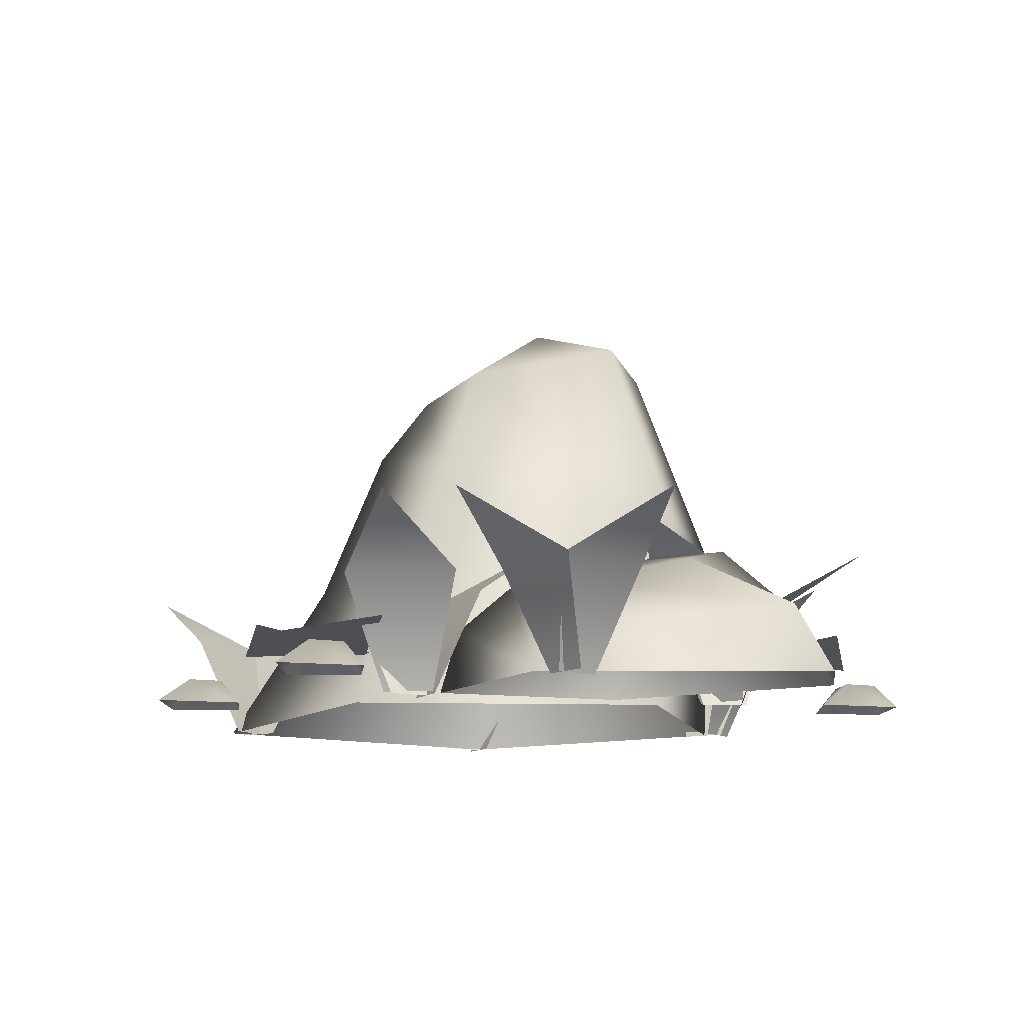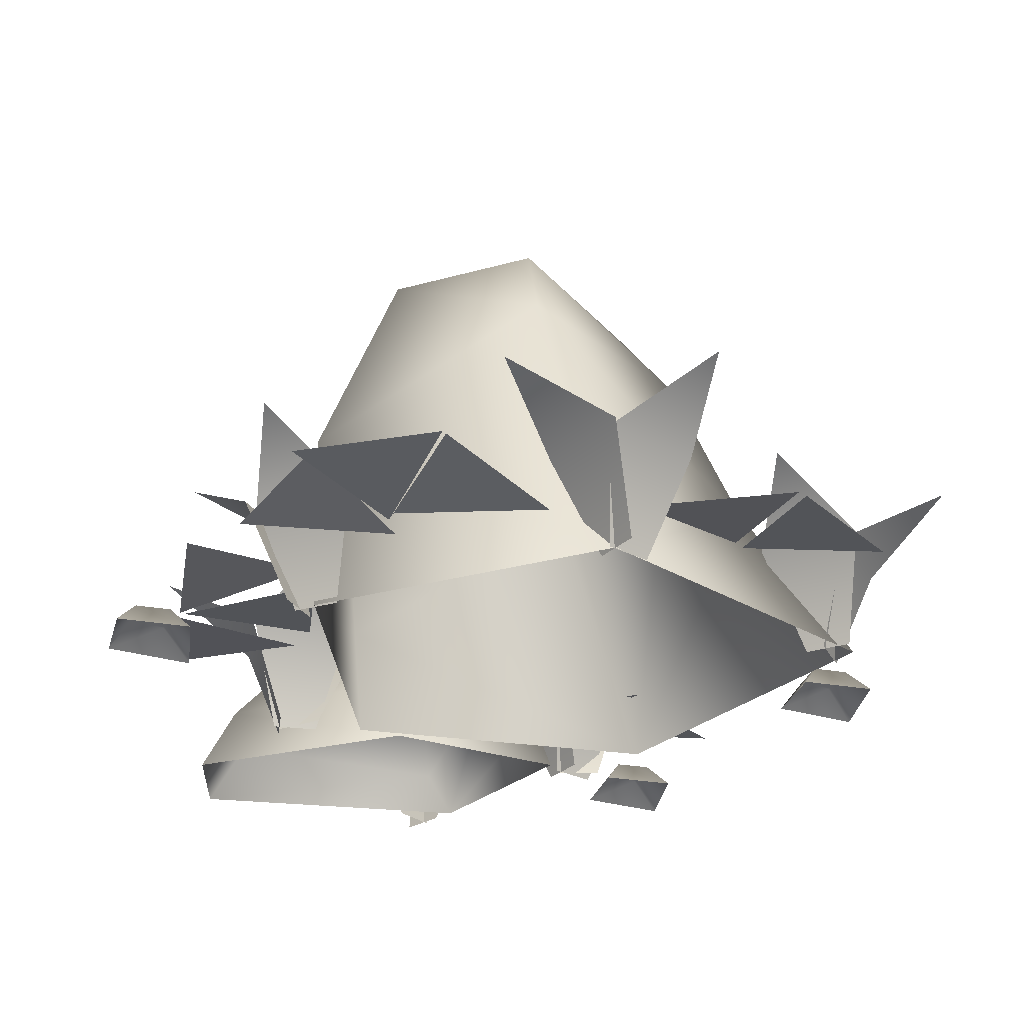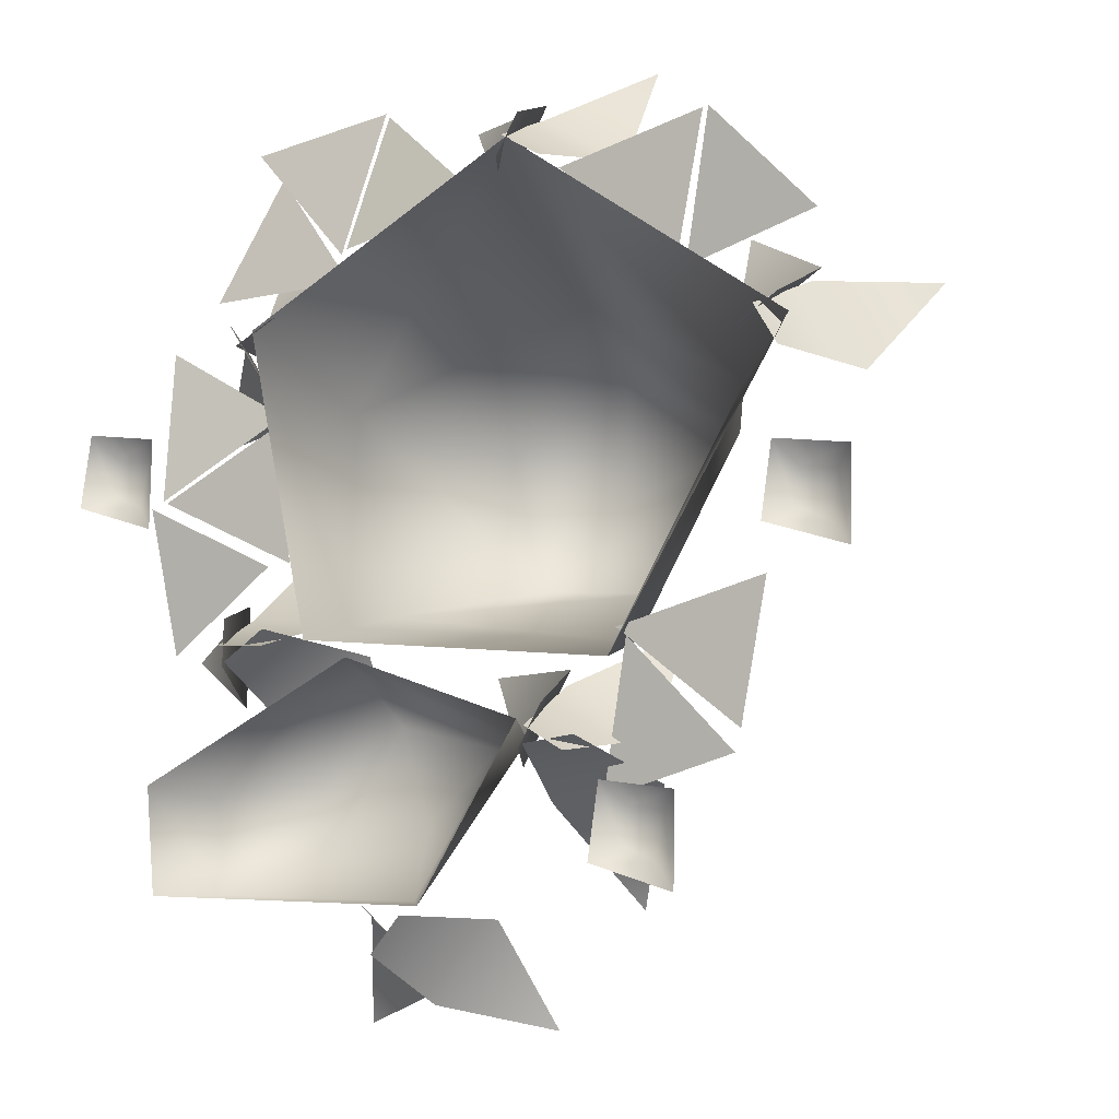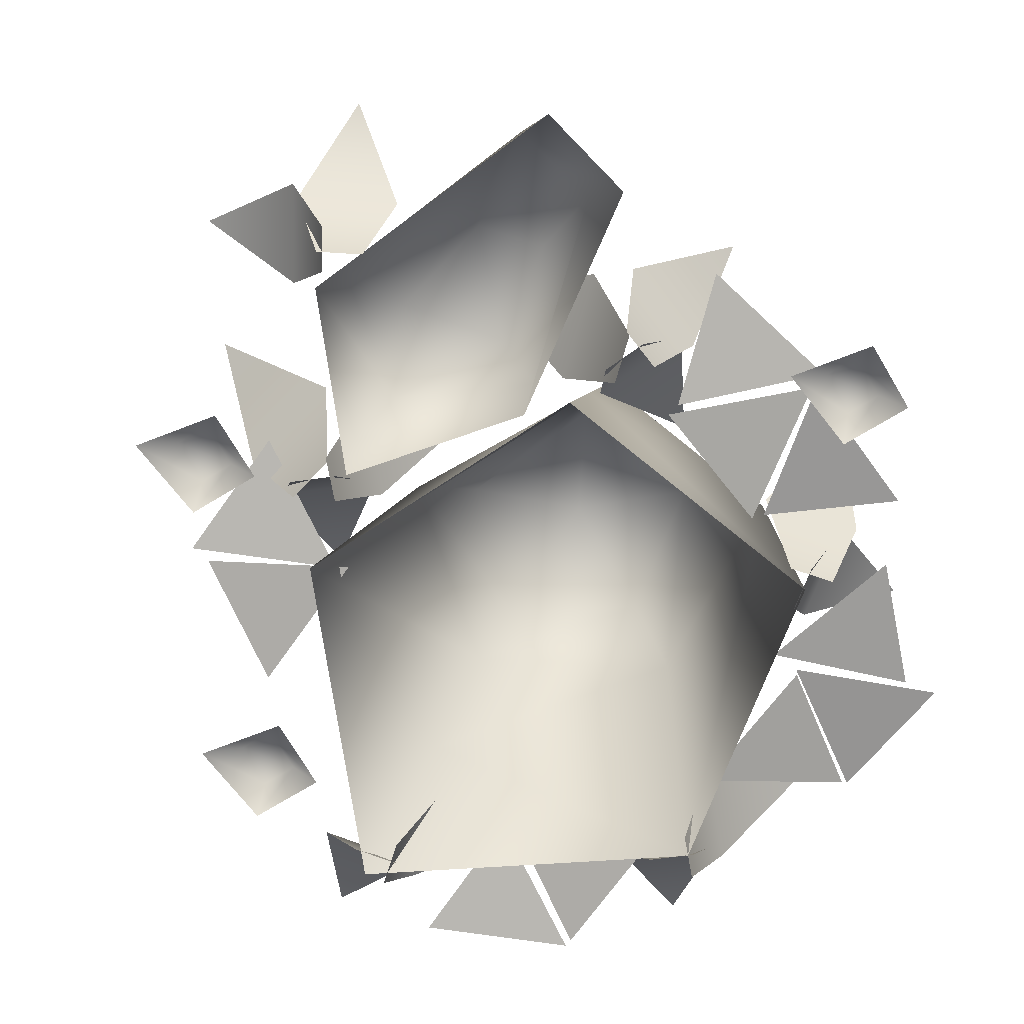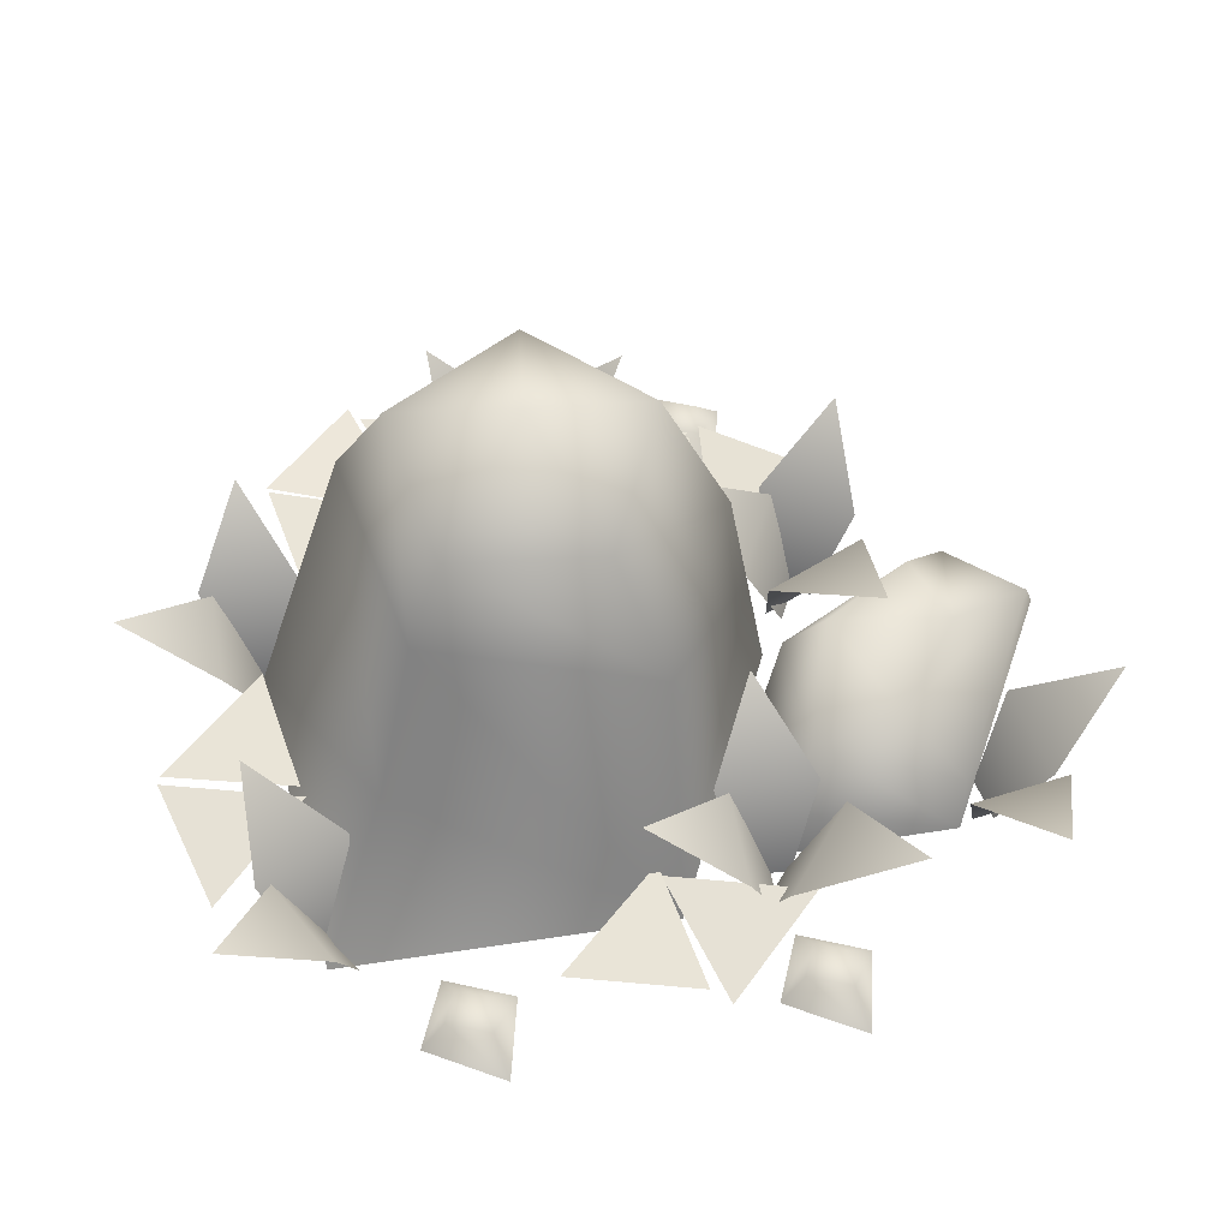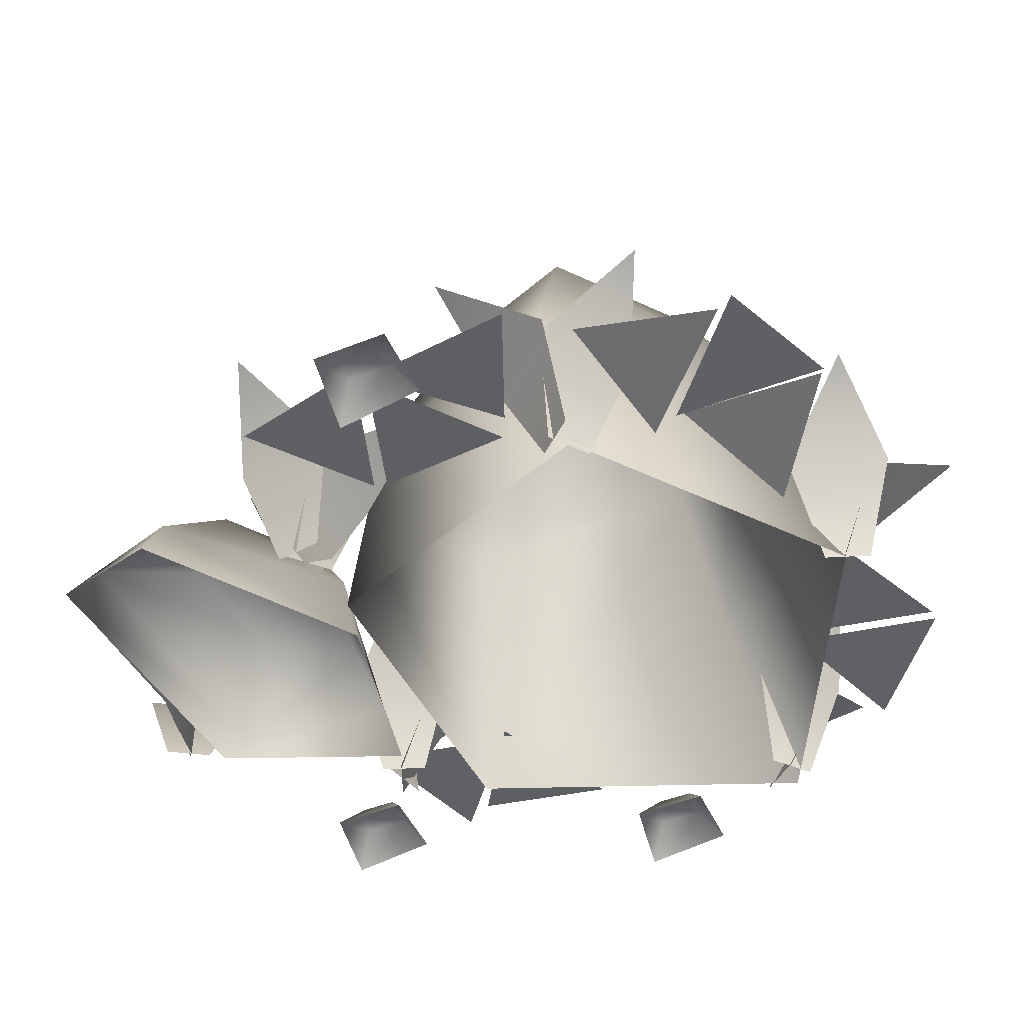
<metadata>
{"format":"obj","ext":"obj","renderer":"f3d","projection":"perspective","resolution":1024,"background":"white","views":[{"elev":-11.6,"azim":-177.8,"up":"+Y"},{"elev":-28.5,"azim":-6.7,"up":"+Y"},{"elev":-9.6,"azim":25.8,"up":"+Z"},{"elev":-74.7,"azim":-140.7,"up":"+Y"},{"elev":55.4,"azim":111.6,"up":"+Y"},{"elev":-47.9,"azim":-57.6,"up":"+Y"}]}
</metadata>
<code>
g
v 855.2 7.483 797.2
v 859.2 5.199 815.8
v 872.4 5.671 801.7
v 883.4 5.671 864.2
v 866.2 7.483 859.7
v 870.2 5.199 878.3
v 810.1 5.671 827.4
v 795.5 7.483 817.2
v 792.7 5.199 836.1
v 869.3 5.671 878.3
v 865.1 7.483 861
v 850.6 5.199 873.3
v 876.5 5.671 821.9
v 872.5 7.483 804.6
v 857.9 5.199 816.8
v 812 5.671 845.8
v 812 7.483 828
v 795 5.199 836.6
v 795.5 5.671 856.2
v 810.7 7.483 846.9
v 794.4 5.199 836.9
v 802 5.624 862.3
v 810.1 7.564 878.1
v 821.3 5.151 862.7
v 807.8 5.671 881.1
v 825.2 7.483 884.7
v 820.3 5.199 866.3
v 820.8 5.671 867.1
v 825.7 7.483 884.2
v 839.7 5.199 871.2
v 839.6 11.34 783.6
v 844.3 18.6 770.4
v 831.2 11.34 773.5
v 833.5 -1.958 783.8
v 829.8 -1.958 779.3
v 832.4 -1.958 781.3
v 831.9 11.34 775.3
v 822.3 11.34 784.2
v 828.2 -1.958 785.3
v 818.5 18.6 771.3
v 870.7 11.34 851.5
v 870.1 18.6 865.4
v 881.7 11.34 858.6
v 876.5 -1.958 849.5
v 881.4 -1.958 852.6
v 878.2 -1.958 851.5
v 880.5 11.34 857.1
v 887 11.34 845.7
v 881.1 -1.958 846.4
v 894.5 18.6 857
v 839.7 11.34 872.4
v 832.6 18.6 884.3
v 846 11.34 883.9
v 845.7 -1.958 873.3
v 848.5 -1.958 878.4
v 846.3 -1.958 876
v 845.7 11.34 882
v 856.8 11.34 875.1
v 851.3 -1.958 872.9
v 858 18.6 888.5
v 813.9 -1.542 818.5
v 820.4 13.36 816.4
v 808.3 13.36 808.1
v 808.5 -1.542 814.7
v 821.6 21.51 800.9
v 803.7 11.34 810.5
v 791.8 18.6 817.8
v 804 11.34 823.6
v 808.5 -1.958 814.1
v 808.7 -1.958 819.9
v 807.9 -1.958 816.7
v 804.5 11.34 821.7
v 817.6 11.34 820.8
v 813.7 -1.958 816.3
v 812.4 18.6 833.2
v 836.5 56.75 841.8
v 838.9 51.23 858.5
v 853.5 47.23 845.3
v 821.6 51.23 848.7
v 825.6 51.23 829.5
v 845.3 47.23 827.5
v 860.3 38.94 846.4
v 839.1 38.94 865.4
v 811.5 24.75 850.7
v 817.2 24.75 823.1
v 848.8 31.37 818.8
v 882.5 -1.893 850.1
v 868.9 18.75 847.7
v 847 -1.893 875.7
v 811.8 -1.893 855.8
v 860.1 -1.893 812.4
v 863.7 3.254 789.4
v 867.3 -0.08299 785.9
v 856.7 -0.08299 789.4
v 859.5 3.254 791.4
v 858.1 -0.08299 798.7
v 860.1 3.254 795.9
v 867.4 -0.08299 797.4
v 864.6 3.254 795.3
v 846 6.272 804.3
v 848.4 -1.486 805.9
v 835.6 -1.486 784.8
v 839.3 11.84 803.9
v 832.1 4.152 785.6
v 799 -1.486 786.6
v 803.6 6.937 786.8
v 797.8 -1.486 800.1
v 802.1 7.373 798.9
v 825.6 -1.486 814.3
v 823.1 7.082 813.3
v 830.2 11.37 795
v 816.1 13.95 793.4
v 811.5 16.11 801.2
v 823.7 16.11 807.7
v 818.6 11.43 819.9
v 819.9 -1.893 816.7
v 855.6 -1.542 803.9
v 860.4 13.36 799.1
v 845.9 13.36 797.2
v 849.2 -1.542 803
v 854.3 21.51 784.7
v 842.9 11.34 801.5
v 835.8 18.6 813.5
v 849.2 11.34 813
v 848.9 -1.958 802.5
v 851.7 -1.958 807.6
v 849.5 -1.958 805.1
v 848.8 11.34 811.1
v 860 11.34 804.2
v 854.4 -1.958 802
v 861.1 18.6 817.6
v 803.9 11.34 856.4
v 804.2 18.6 870.3
v 815.3 11.34 862.8
v 809.5 -1.958 854
v 814.6 -1.958 856.9
v 811.5 -1.958 852.3
v 809.4 11.34 846.6
v 802.4 11.34 857.6
v 808.4 -1.958 857.2
v 795.5 18.6 846.1
v 885.1 3.254 826.9
v 881 3.254 828.9
v 881.6 3.254 833.4
v 886.1 3.254 832.7
v 888.7 -0.08299 823.3
v 888.9 -0.08299 834.8
v 879.5 -0.08299 836.2
v 878.2 -0.08299 826.8
v 885.1 3.254 826.9
v 888.7 -0.08299 823.3
v 878.2 -0.08299 826.8
v 881 3.254 828.9
v 879.5 -0.08299 836.2
v 881.6 3.254 833.4
v 888.9 -0.08299 834.8
v 886.1 3.254 832.7
v 792.4 3.254 836
v 788.2 3.254 838
v 788.9 3.254 842.5
v 793.4 3.254 841.8
v 796 -0.08299 832.4
v 796.1 -0.08299 843.9
v 786.8 -0.08299 845.2
v 785.4 -0.08299 835.9
g
f 1 2 3
f 4 5 6
f 7 8 9
f 10 11 12
f 13 14 15
f 16 17 18
f 19 20 21
f 22 23 24
f 25 26 27
f 28 29 30
f 31 32 33
f 34 31 33 35
f 36 37 38 39
f 37 40 38
f 41 42 43
f 44 41 43 45
f 46 47 48 49
f 47 50 48
f 51 52 53
f 54 51 53 55
f 56 57 58 59
f 57 60 58
f 61 62 63 64
f 62 65 63
f 66 67 68
f 69 66 68 70
f 71 72 73 74
f 72 75 73
f 76 77 78
f 76 79 77
f 76 80 79
f 76 81 80
f 76 78 81
f 82 78 77 83
f 83 77 79 84
f 84 79 80 85
f 85 80 81 86
f 78 82 86 81
f 87 88 89
f 88 82 83 89
f 89 83 84 90
f 82 88 91 86
f 88 87 91
f 92 93 94 95
f 96 97 95 94
f 98 99 97 96
f 93 92 99 98
f 92 95 97 99
f 100 101 102
f 103 100 102 104
f 105 106 104 102
f 107 108 106 105
f 109 110 108 107
f 100 103 110 109
f 101 100 109
f 111 103 104
f 106 112 111 104
f 108 113 112 106
f 110 114 113 108
f 103 111 114 110
f 112 113 114
f 112 114 111
f 115 90 84
f 85 115 84
f 115 116 90
f 115 86 91
f 116 115 91
f 115 85 86
f 117 118 119 120
f 118 121 119
f 122 123 124
f 125 122 124 126
f 127 128 129 130
f 128 131 129
f 132 133 134
f 135 132 134 136
f 137 138 139 140
f 138 141 139
f 142 143 144 145
f 146 142 145 147
f 147 145 144 148
f 148 144 143 149
f 142 146 149 143
f 150 151 152 153
f 154 155 153 152
f 156 157 155 154
f 151 150 157 156
f 150 153 155 157
f 158 159 160 161
f 162 158 161 163
f 163 161 160 164
f 164 160 159 165
f 158 162 165 159

</code>
